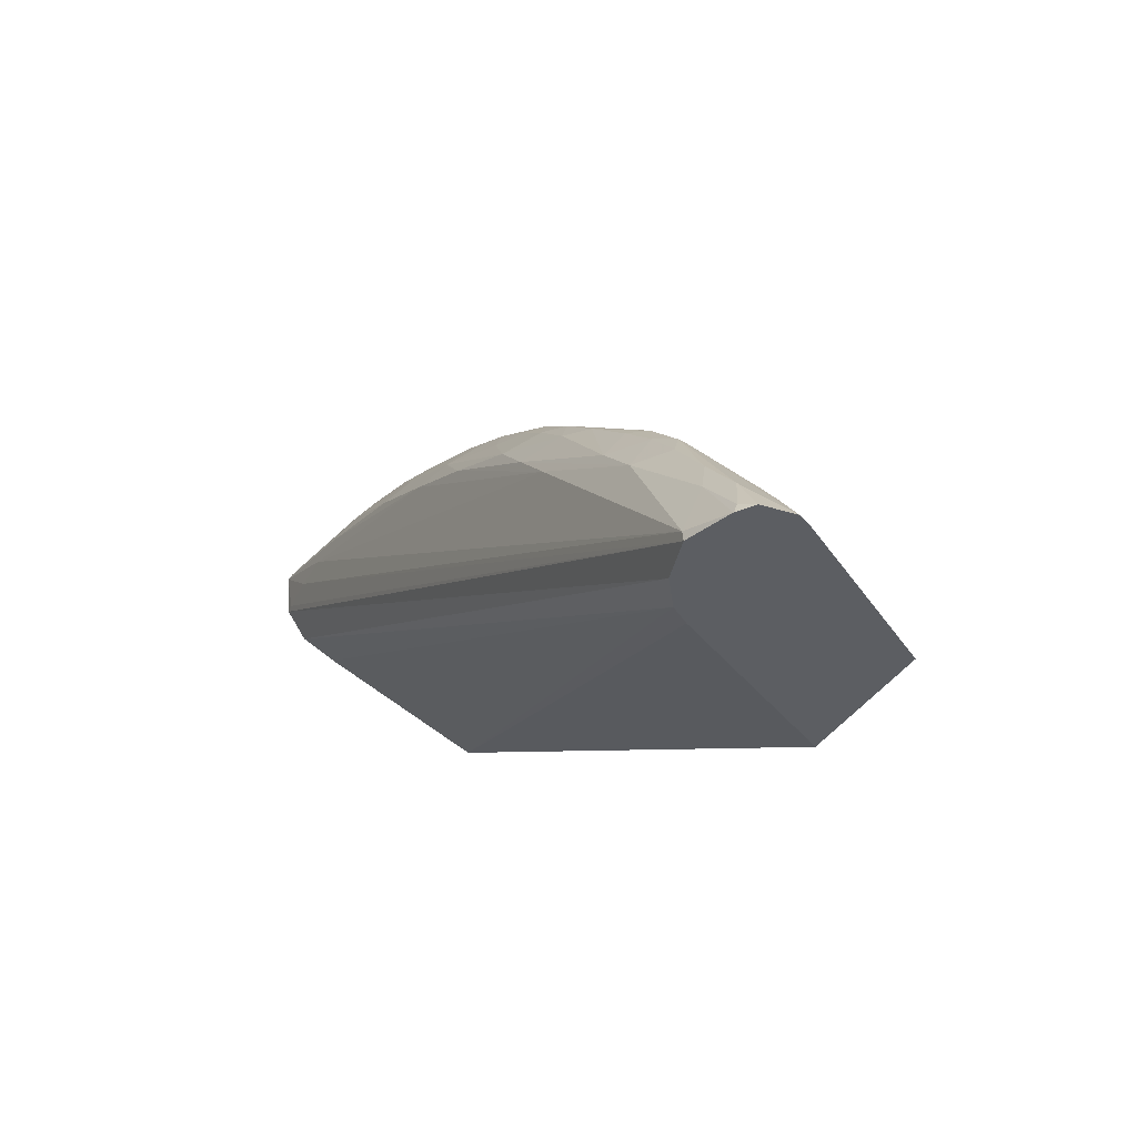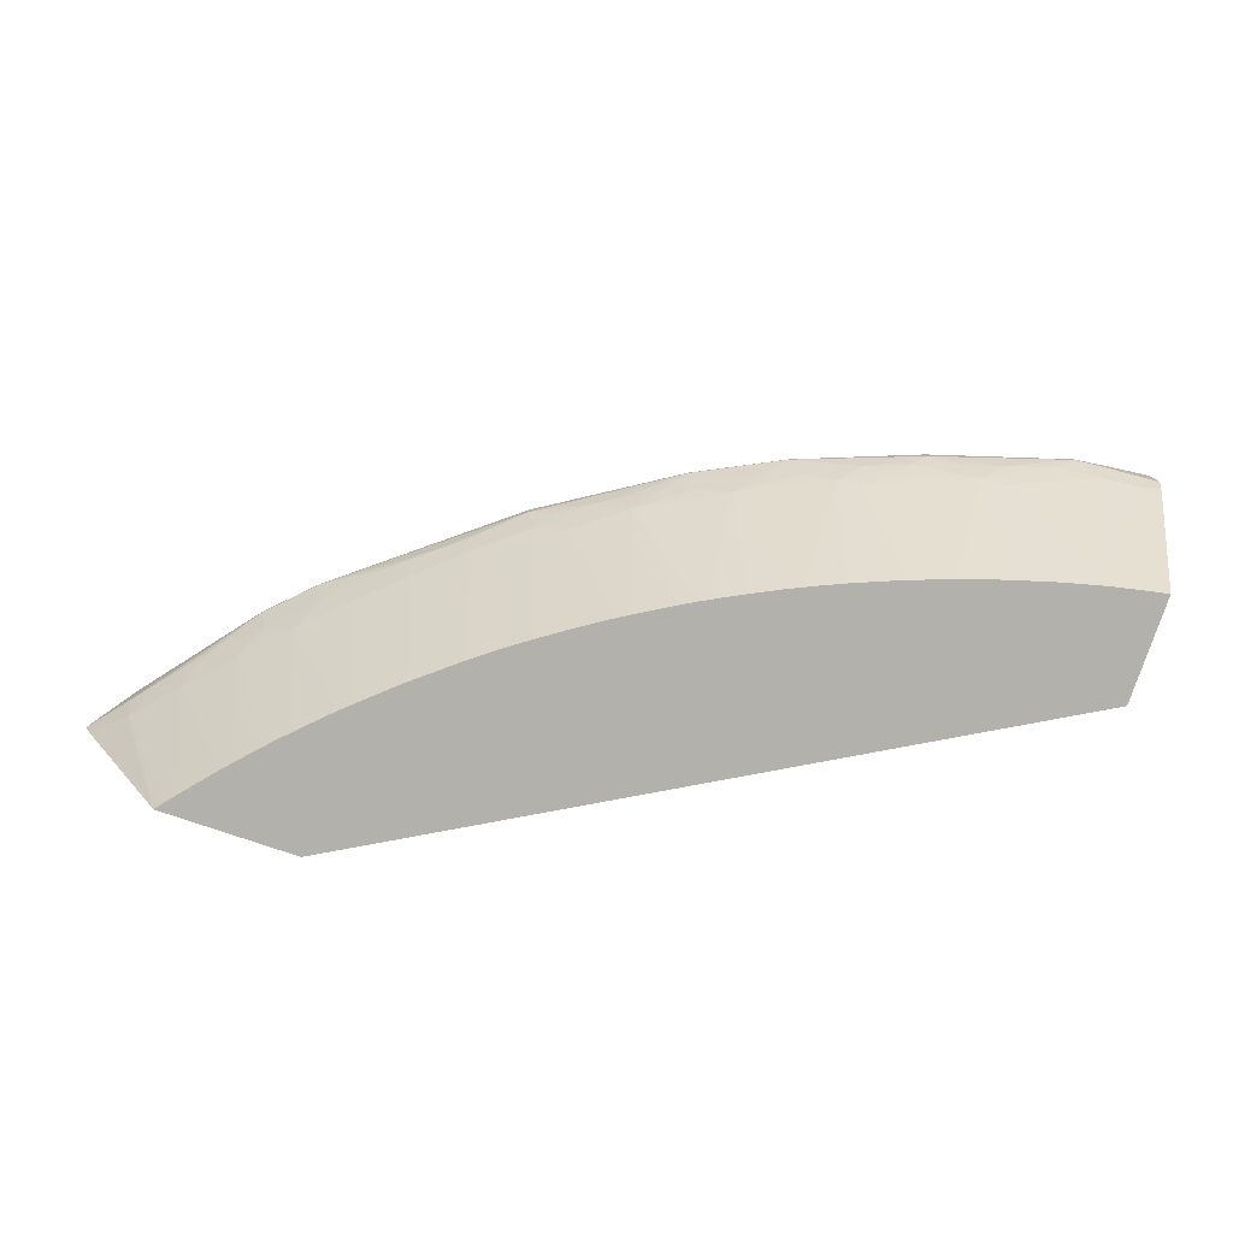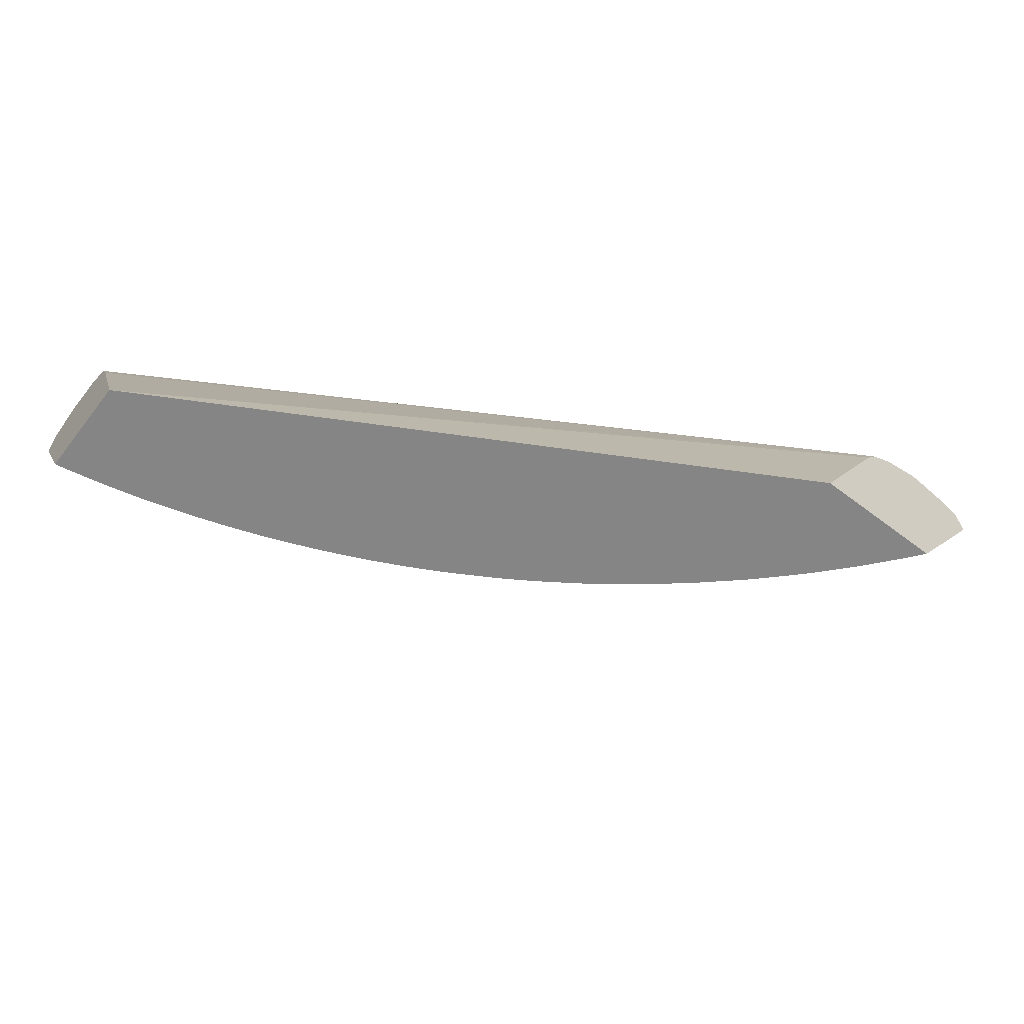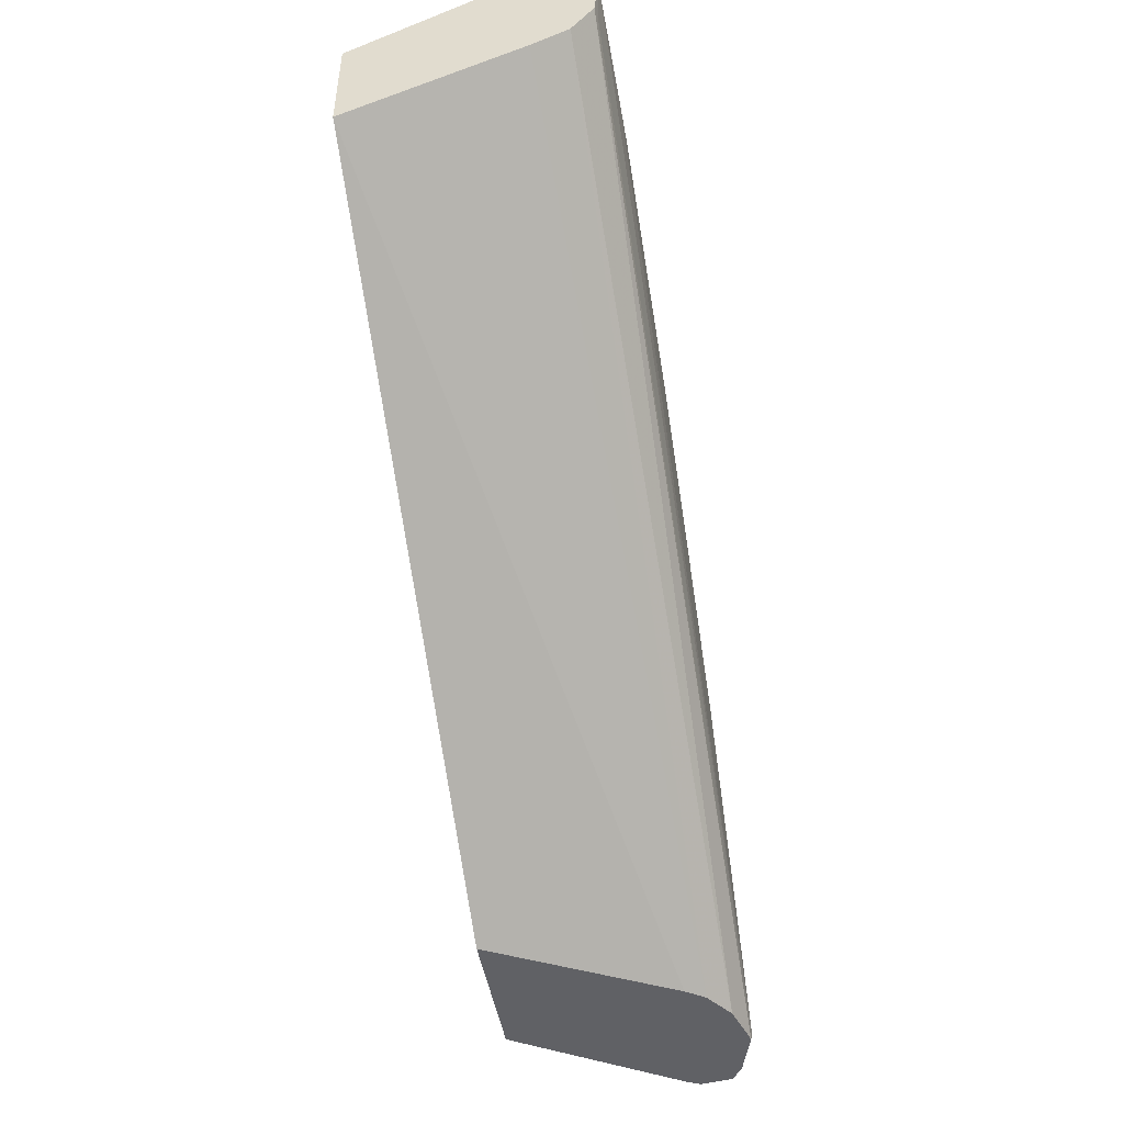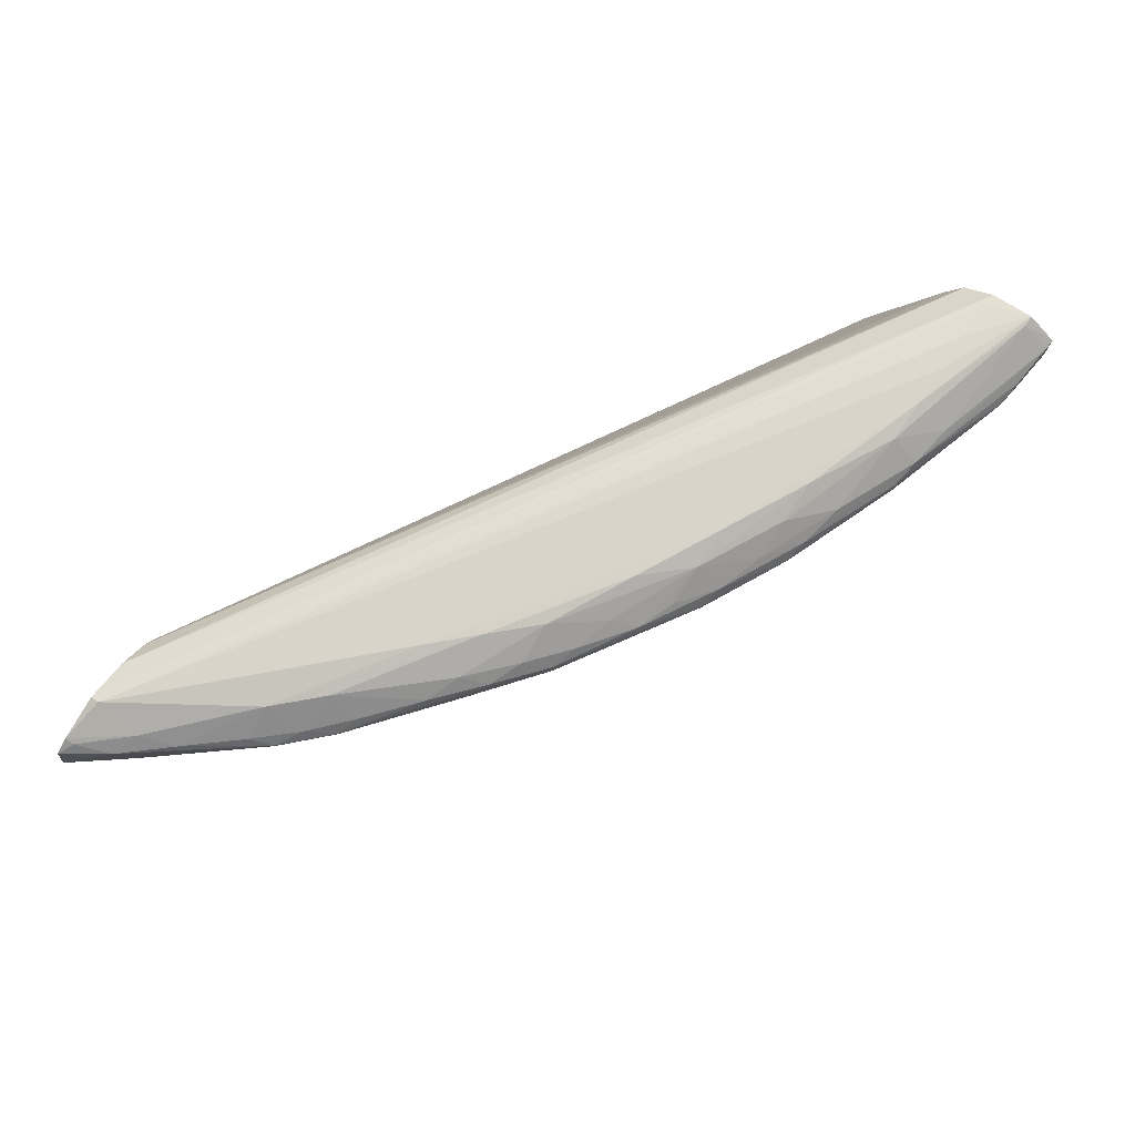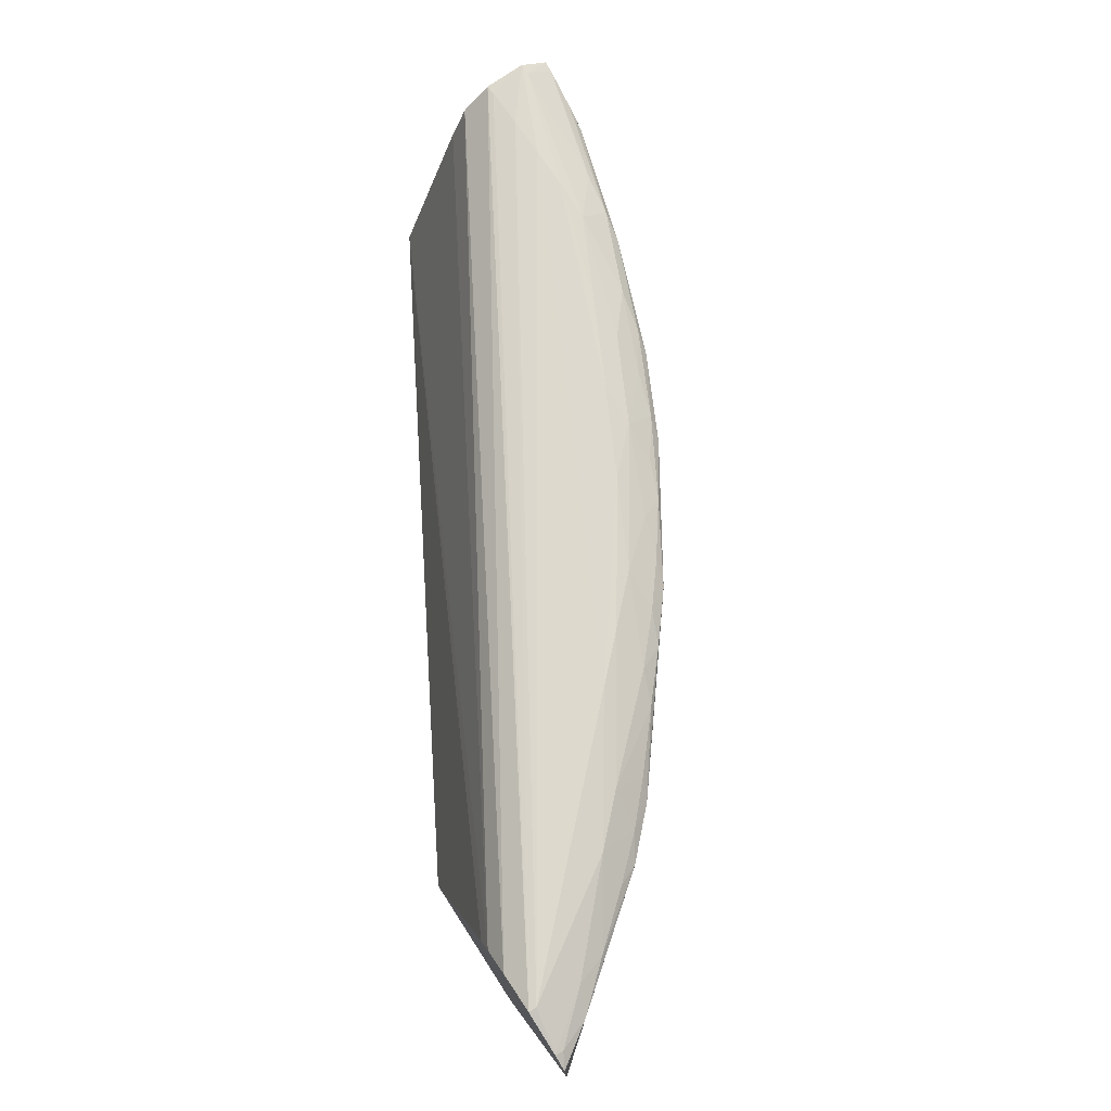
<metadata>
{"format":"obj","ext":"obj","renderer":"f3d","projection":"perspective","resolution":1024,"background":"white","views":[{"elev":-37.7,"azim":-118.3,"up":"+Z"},{"elev":-79.1,"azim":-18.7,"up":"+Y"},{"elev":-61.9,"azim":142.4,"up":"+Y"},{"elev":-48.1,"azim":100.1,"up":"+Z"},{"elev":74.8,"azim":-55.3,"up":"+Y"},{"elev":71.9,"azim":-123.0,"up":"+Y"}]}
</metadata>
<code>
v -0.08548 0.0454 0.06236
v -0.08303 0.04762 0.06548
v -0.08521 0.04778 0.06236
v -0.08497 0.04439 0.06236
v -0.08471 0.04482 0.06301
v -0.08298 0.04499 0.06541
v -0.07594 0.04649 0.07436
v -0.08003 0.04765 0.06889
v -0.08095 0.04847 0.06642
v -0.08405 0.04833 0.06301
v -0.07594 0.04677 0.07436
v -0.08403 0.04858 0.06236
v -0.0825 0.04311 0.0648
v -0.07767 0.03252 0.06236
v -0.08168 0.04499 0.06703
v -0.07865 0.04499 0.07055
v -0.07684 0.04525 0.07266
v -0.07533 0.04434 0.07373
v -0.074 0.04544 0.07566
v -0.07268 0.04655 0.07756
v -0.08006 0.04499 0.06893
v -0.07672 0.04751 0.07268
v -0.07426 0.04909 0.07268
v -0.08072 0.04973 0.06299
v -0.07268 0.04669 0.07756
v -0.07396 0.04738 0.07562
v -0.08072 0.04965 0.06236
v -0.07946 0.04285 0.06824
v -0.07712 0.03252 0.06305
v -0.07669 0.03252 0.06357
v -0.06732 0.03252 0.06236
v -0.07636 0.04271 0.07158
v -0.07318 0.04267 0.07481
v -0.07204 0.04439 0.07696
v -0.07099 0.04528 0.07839
v -0.06878 0.04499 0.0802
v -0.06716 0.04499 0.08156
v -0.06516 0.04499 0.08318
v -0.06008 0.0461 0.08745
v -0.07103 0.04903 0.07591
v -0.06134 0.04969 0.08237
v -0.06457 0.04974 0.07914
v -0.02582 0.04975 0.09851
v -0.02259 0.04963 0.09851
v -0.07103 0.04745 0.07829
v -0.06008 0.0472 0.08745
v -0.0637 0.04755 0.08453
v -0.06716 0.04764 0.08157
v -0.07749 0.049 0.06299
v -0.07752 0.0487 0.06236
v -0.01936 0.04934 0.09851
v -0.01852 0.04923 0.09851
v -0.07482 0.03252 0.06575
v -0.07435 0.03252 0.06629
v -0.07373 0.03252 0.06698
v -0.07443 0.04575 0.06236
v -0.01852 0.03252 0.08988
v -0.07198 0.03252 0.06886
v -0.07122 0.03252 0.06964
v -0.07097 0.03252 0.06989
v -0.07044 0.03252 0.07043
v -0.06873 0.03252 0.0721
v -0.06795 0.03252 0.07284
v -0.06989 0.04277 0.07795
v -0.0665 0.04297 0.08101
v -0.063 0.04333 0.08401
v -0.06355 0.04499 0.08442
v -0.06123 0.04501 0.0861
v -0.05932 0.04394 0.08693
v -0.05819 0.04501 0.08819
v -0.05556 0.04499 0.08987
v -0.05013 0.04651 0.09371
v -0.06469 0.04843 0.08254
v -0.05811 0.04942 0.08559
v -0.05166 0.04969 0.08882
v -0.0452 0.04973 0.09205
v -0.02905 0.04973 0.09851
v -0.01852 0.04952 0.1017
v -0.06123 0.04816 0.0856
v -0.05013 0.04675 0.09371
v -0.05414 0.04755 0.09095
v -0.05811 0.04783 0.0881
v -0.07538 0.04716 0.06236
v -0.01852 0.04764 0.09629
v -0.01852 0.04499 0.09501
v -0.01852 0.03252 0.09784
v -0.06727 0.03252 0.07346
v -0.065 0.03252 0.07547
v -0.06452 0.03252 0.07588
v -0.06418 0.03252 0.07617
v -0.06166 0.03252 0.07824
v -0.06107 0.03252 0.0787
v -0.05904 0.03252 0.08025
v -0.05738 0.03252 0.08144
v -0.05702 0.03252 0.08168
v -0.05716 0.04268 0.08765
v -0.0533 0.04334 0.09046
v -0.05394 0.04499 0.09084
v -0.05139 0.04526 0.09243
v -0.04919 0.04435 0.09322
v -0.04823 0.04526 0.09411
v -0.04365 0.04654 0.09693
v -0.05508 0.04844 0.08907
v -0.04843 0.04904 0.09205
v -0.03874 0.04968 0.09528
v -0.03228 0.04936 0.09851
v -0.01936 0.04946 0.1017
v -0.01852 0.04794 0.104
v -0.04365 0.0467 0.09693
v -0.04843 0.04746 0.09414
v -0.05139 0.04789 0.09204
v -0.01852 0.04274 0.103
v -0.01877 0.03252 0.09779
v -0.05498 0.03252 0.08307
v -0.0548 0.03252 0.08318
v -0.05432 0.03252 0.08351
v -0.05255 0.03252 0.08463
v -0.05172 0.03252 0.08513
v -0.05128 0.03252 0.0854
v -0.04892 0.03252 0.08677
v -0.04784 0.03252 0.08738
v -0.04703 0.04317 0.09378
v -0.04491 0.04528 0.09576
v -0.04254 0.04439 0.09645
v -0.04038 0.04335 0.09691
v -0.04166 0.04528 0.09721
v -0.03874 0.04499 0.09829
v -0.0345 0.04611 0.1003
v -0.04491 0.0479 0.09531
v -0.04197 0.04897 0.09528
v -0.03228 0.04778 0.1007
v -0.02905 0.04814 0.1012
v -0.03874 0.0481 0.09794
v -0.01936 0.04788 0.1039
v -0.01852 0.04492 0.104
v -0.0345 0.04717 0.1003
v -0.04197 0.04739 0.09728
v -0.01852 0.04395 0.1036
v -0.02018 0.04376 0.1032
v -0.01932 0.03252 0.0977
v -0.04703 0.03252 0.08781
v -0.04542 0.03252 0.08865
v -0.04476 0.03252 0.08898
v -0.04253 0.03252 0.09008
v -0.04149 0.03252 0.09055
v -0.04049 0.03252 0.091
v -0.0389 0.03252 0.0917
v -0.03827 0.03252 0.09196
v -0.03564 0.03252 0.09301
v -0.03874 0.04278 0.09725
v -0.03555 0.04502 0.09951
v -0.03316 0.04396 0.09988
v -0.03216 0.04502 0.1007
v -0.02905 0.04499 0.1016
v -0.02443 0.04646 0.1034
v -0.02443 0.0468 0.1034
v -0.02259 0.0473 0.1036
v -0.02259 0.04598 0.1036
v -0.0192 0.0449 0.1038
v -0.02259 0.04436 0.103
v -0.02259 0.03252 0.09702
v -0.02121 0.03252 0.09731
v -0.03511 0.03252 0.09322
v -0.03101 0.04315 0.1002
v -0.02563 0.04523 0.1026
v -0.02905 0.04266 0.1005
v -0.02544 0.03252 0.09631
v -0.03281 0.03252 0.09404
v -0.03212 0.03252 0.09429
v -0.02907 0.03252 0.09528
v -0.02854 0.03252 0.09543
v -0.02567 0.03252 0.09625
f 1 2 3
f 1 3 12
f 1 12 27
f 1 27 50
f 1 50 83
f 1 83 56
f 1 56 31
f 1 31 14
f 1 14 4
f 1 4 5
f 1 5 6
f 1 6 7
f 1 7 2
f 2 8 9
f 2 9 10
f 2 10 3
f 2 7 11
f 2 11 8
f 3 10 12
f 4 13 5
f 4 14 13
f 5 13 6
f 6 13 15
f 6 15 7
f 7 16 17
f 7 17 18
f 7 18 19
f 7 19 20
f 7 20 25
f 7 25 11
f 7 15 21
f 7 21 16
f 8 11 22
f 8 22 23
f 8 23 9
f 9 24 12
f 9 12 10
f 9 23 24
f 11 25 26
f 11 26 22
f 12 24 27
f 13 28 15
f 13 14 29
f 13 29 30
f 13 30 28
f 14 31 57
f 14 57 86
f 14 86 113
f 14 113 140
f 14 140 162
f 14 162 161
f 14 161 167
f 14 167 172
f 14 172 171
f 14 171 170
f 14 170 169
f 14 169 168
f 14 168 163
f 14 163 149
f 14 149 148
f 14 148 147
f 14 147 146
f 14 146 145
f 14 145 144
f 14 144 143
f 14 143 142
f 14 142 141
f 14 141 121
f 14 121 120
f 14 120 119
f 14 119 118
f 14 118 117
f 14 117 116
f 14 116 115
f 14 115 114
f 14 114 95
f 14 95 94
f 14 94 93
f 14 93 92
f 14 92 91
f 14 91 90
f 14 90 89
f 14 89 88
f 14 88 87
f 14 87 63
f 14 63 62
f 14 62 61
f 14 61 60
f 14 60 59
f 14 59 58
f 14 58 55
f 14 55 54
f 14 54 53
f 14 53 30
f 14 30 29
f 15 28 21
f 16 32 18
f 16 18 17
f 16 21 28
f 16 28 32
f 18 32 33
f 18 33 34
f 18 34 19
f 19 34 20
f 20 34 35
f 20 35 36
f 20 36 37
f 20 37 38
f 20 38 39
f 20 39 46
f 20 46 25
f 22 26 23
f 23 26 40
f 23 40 41
f 23 41 42
f 23 42 24
f 24 42 43
f 24 43 44
f 24 44 27
f 25 45 26
f 25 46 47
f 25 47 48
f 25 48 45
f 26 45 40
f 27 49 50
f 27 44 51
f 27 51 52
f 27 52 49
f 28 30 53
f 28 53 54
f 28 54 55
f 28 55 32
f 31 56 57
f 32 55 58
f 32 58 59
f 32 59 33
f 33 59 60
f 33 60 61
f 33 61 62
f 33 62 63
f 33 63 64
f 33 64 34
f 34 64 36
f 34 36 35
f 36 64 65
f 36 65 37
f 37 65 38
f 38 65 66
f 38 66 67
f 38 67 39
f 39 67 68
f 39 68 69
f 39 69 70
f 39 70 71
f 39 71 72
f 39 72 80
f 39 80 46
f 40 45 48
f 40 48 73
f 40 73 41
f 41 73 74
f 41 74 75
f 41 75 42
f 42 75 76
f 42 76 43
f 43 76 77
f 43 77 78
f 43 78 44
f 44 78 51
f 46 79 47
f 46 80 81
f 46 81 82
f 46 82 79
f 47 79 73
f 47 73 48
f 49 52 50
f 50 52 84
f 50 84 83
f 51 78 52
f 52 78 108
f 52 108 135
f 52 135 138
f 52 138 112
f 52 112 86
f 52 86 57
f 52 57 85
f 52 85 84
f 56 83 57
f 57 83 85
f 63 87 64
f 64 87 88
f 64 88 65
f 65 88 89
f 65 89 90
f 65 90 91
f 65 91 66
f 66 68 67
f 66 91 92
f 66 92 93
f 66 93 94
f 66 94 69
f 66 69 68
f 69 94 95
f 69 95 96
f 69 96 97
f 69 97 71
f 69 71 70
f 71 97 98
f 71 98 72
f 72 98 99
f 72 99 100
f 72 100 101
f 72 101 102
f 72 102 109
f 72 109 80
f 73 79 74
f 74 79 82
f 74 82 103
f 74 103 104
f 74 104 75
f 75 104 76
f 76 104 105
f 76 105 77
f 77 106 107
f 77 107 78
f 77 105 106
f 78 107 108
f 80 109 110
f 80 110 81
f 81 103 82
f 81 110 111
f 81 111 104
f 81 104 103
f 83 84 85
f 86 112 113
f 95 114 96
f 96 114 115
f 96 115 116
f 96 116 117
f 96 117 97
f 97 117 118
f 97 118 119
f 97 119 120
f 97 120 121
f 97 121 122
f 97 122 100
f 97 100 99
f 97 99 98
f 100 122 101
f 101 122 123
f 101 123 102
f 102 123 124
f 102 124 125
f 102 125 126
f 102 126 127
f 102 127 128
f 102 128 136
f 102 136 109
f 104 111 110
f 104 110 129
f 104 129 130
f 104 130 105
f 105 130 106
f 106 131 132
f 106 132 107
f 106 130 133
f 106 133 131
f 107 134 108
f 107 132 134
f 108 134 135
f 109 136 137
f 109 137 110
f 110 137 129
f 112 138 139
f 112 139 140
f 112 140 113
f 121 141 122
f 122 141 142
f 122 142 143
f 122 143 144
f 122 144 145
f 122 145 125
f 122 125 124
f 122 124 123
f 125 145 146
f 125 146 147
f 125 147 148
f 125 148 149
f 125 149 150
f 125 150 151
f 125 151 127
f 125 127 126
f 127 151 128
f 128 151 152
f 128 152 153
f 128 153 154
f 128 154 155
f 128 155 156
f 128 156 136
f 129 137 133
f 129 133 130
f 131 156 157
f 131 157 134
f 131 134 132
f 131 133 137
f 131 137 136
f 131 136 156
f 134 157 158
f 134 158 135
f 135 158 159
f 135 159 138
f 138 159 139
f 139 159 158
f 139 158 160
f 139 160 161
f 139 161 162
f 139 162 140
f 149 163 150
f 150 163 164
f 150 164 152
f 150 152 151
f 152 164 153
f 153 164 154
f 154 164 165
f 154 165 155
f 155 165 160
f 155 160 158
f 155 158 157
f 155 157 156
f 160 165 166
f 160 166 161
f 161 166 167
f 163 168 164
f 164 168 169
f 164 169 170
f 164 170 171
f 164 171 172
f 164 172 166
f 164 166 165
f 166 172 167

</code>
